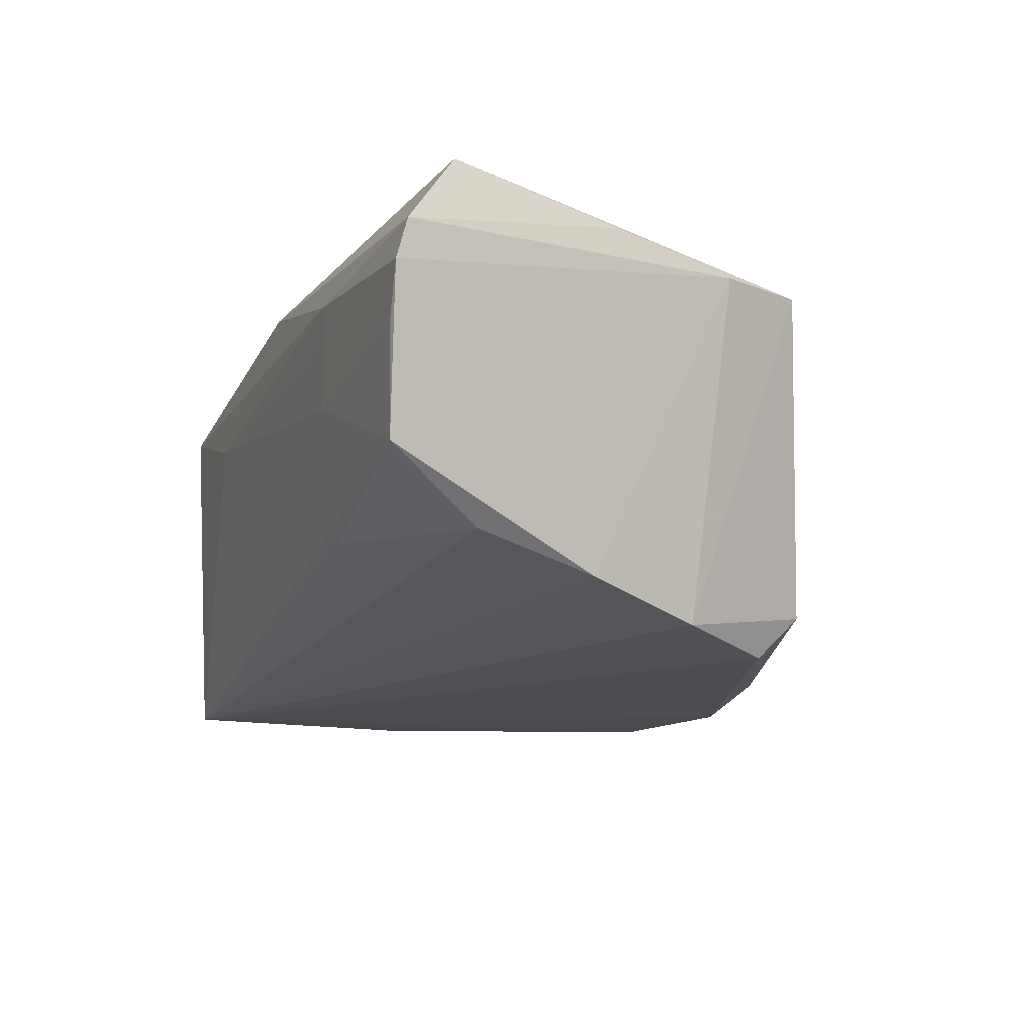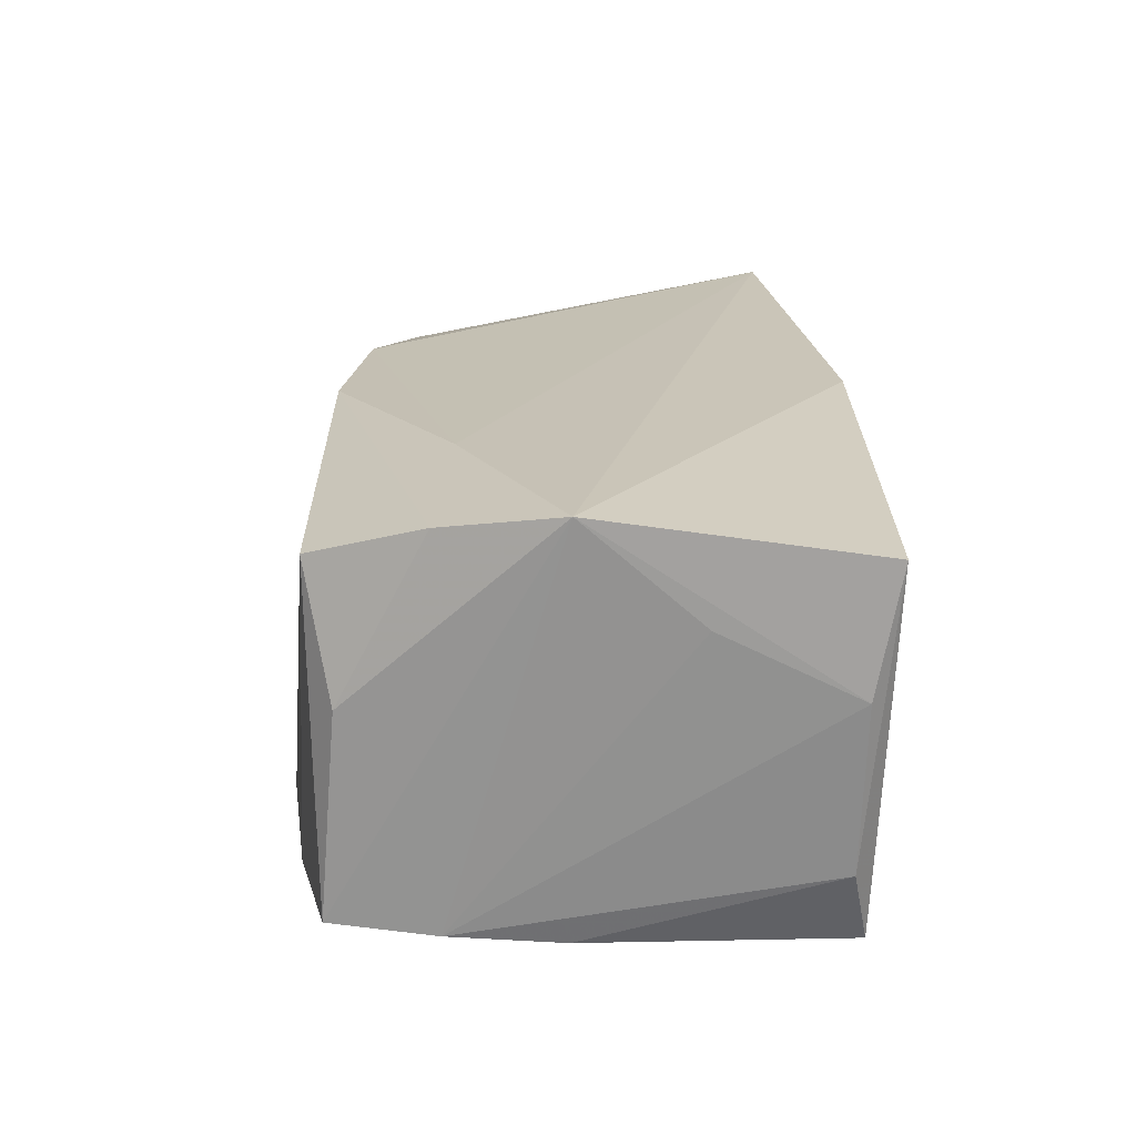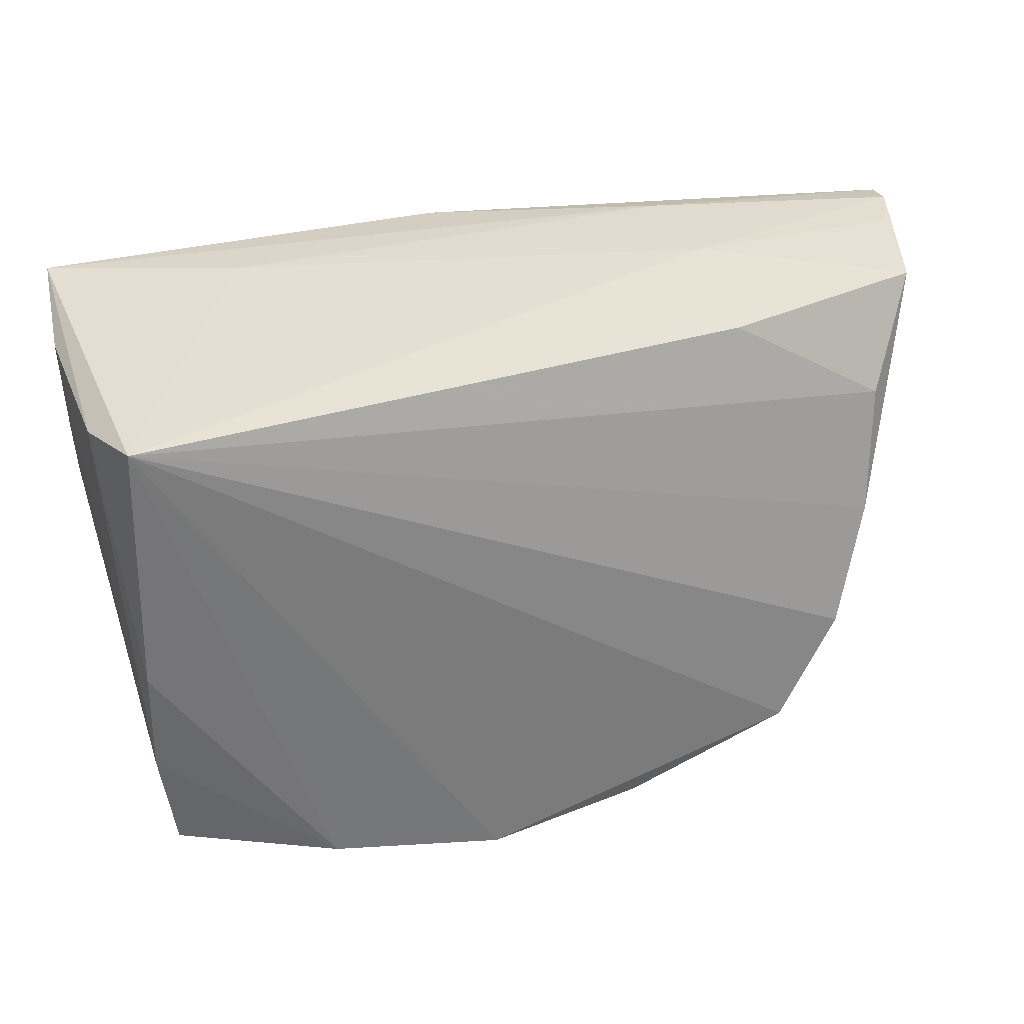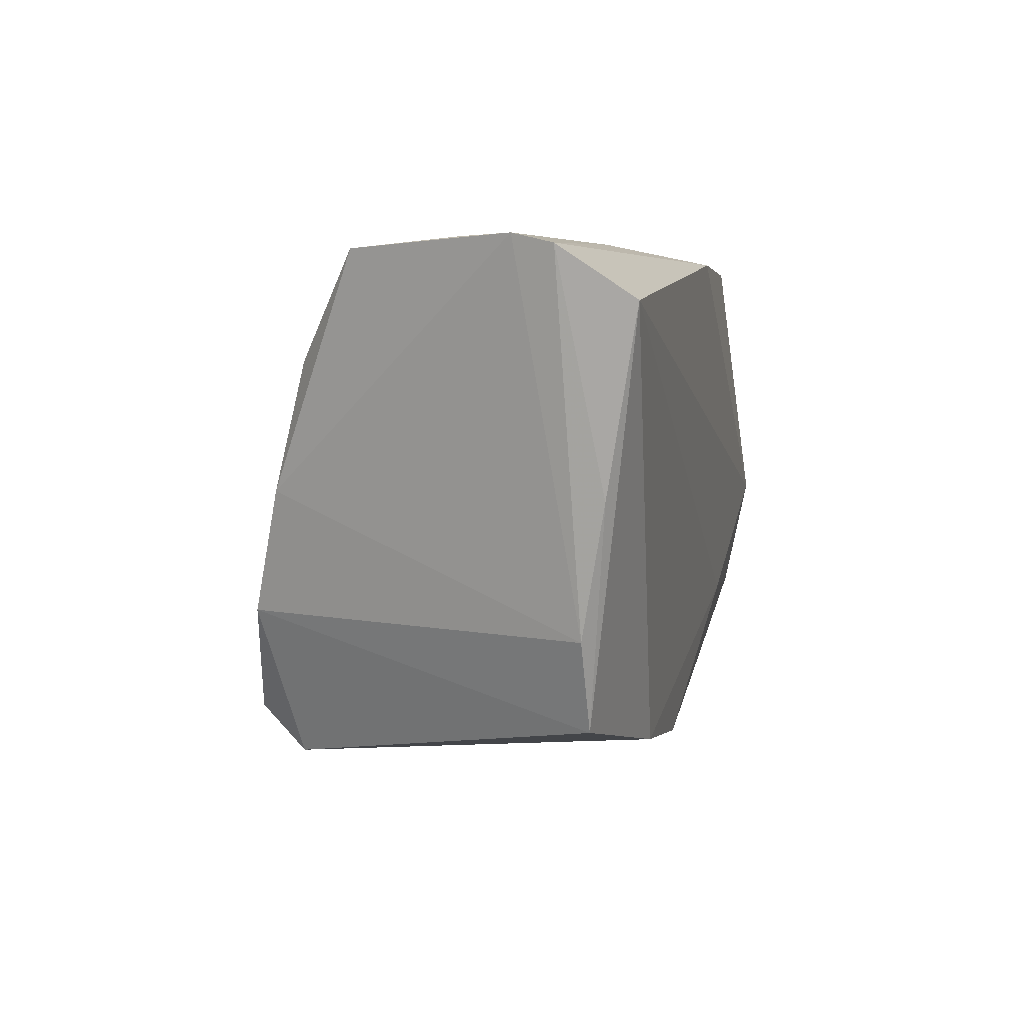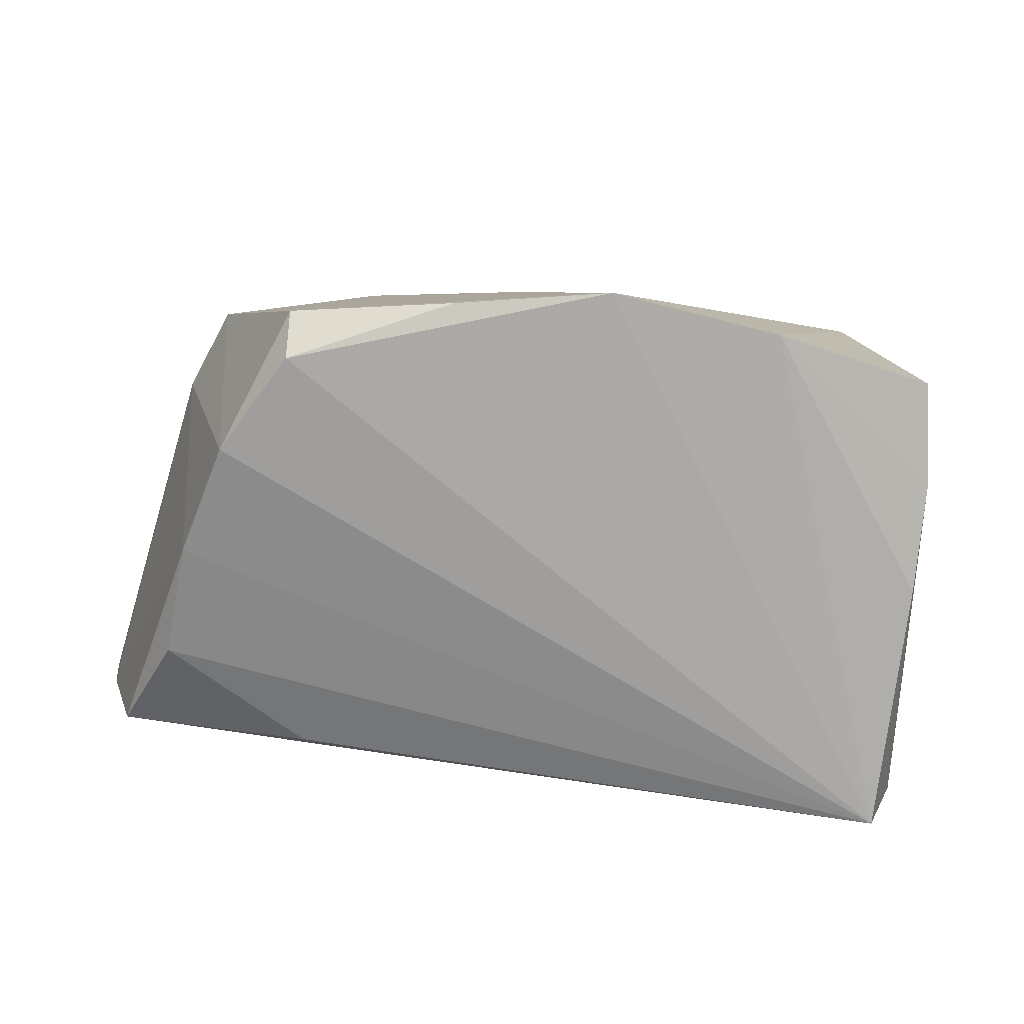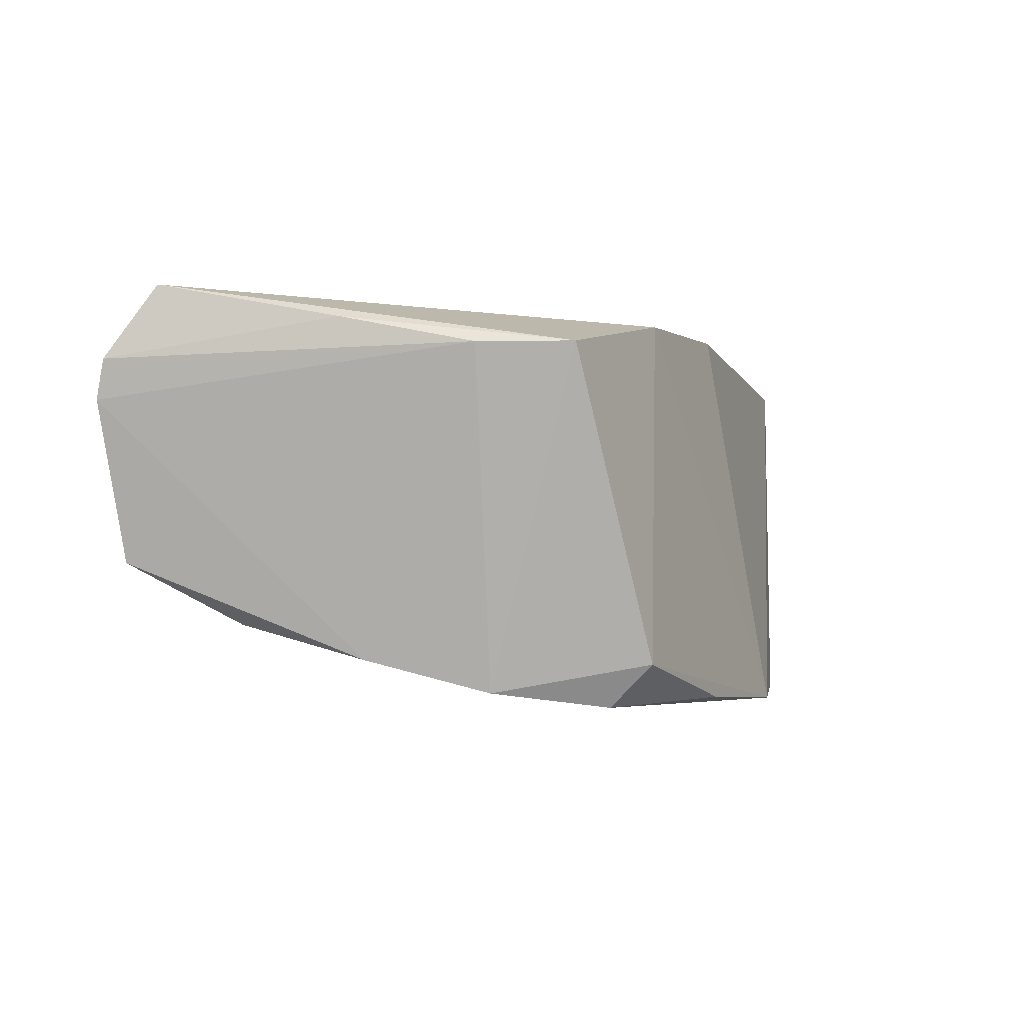
<metadata>
{"format":"obj","ext":"obj","renderer":"f3d","projection":"perspective","resolution":1024,"background":"white","views":[{"elev":-14.5,"azim":-110.0,"up":"+Z"},{"elev":20.3,"azim":90.1,"up":"+Z"},{"elev":34.2,"azim":164.7,"up":"+Y"},{"elev":4.3,"azim":-77.5,"up":"+Y"},{"elev":-77.9,"azim":-5.6,"up":"+Z"},{"elev":-1.3,"azim":-72.7,"up":"+Z"}]}
</metadata>
<code>
v 0.02127 -0.01473 0.02261
v -0.05647 0.02983 0.004651
v -0.02959 0.02774 -0.01372
v 0.04413 0.02835 -0.0241
v -0.04734 -0.02341 0.01691
v -0.02888 0.03031 0.01547
v -0.05888 0.03 0.01067
v -0.04189 -0.01166 -0.02299
v 0.04771 0.02649 -0.01496
v 0.04358 -0.02824 -0.02266
v 0.04423 -0.02621 0.001757
v 0.04422 -0.01605 0.02114
v -0.007461 -0.03012 0.02043
v -0.02705 -0.02768 0.02049
v -0.03484 -0.02916 -0.01974
v 0.04511 -0.002405 -0.0242
v 0.04963 0.02692 0.004926
v -0.03074 0.03035 0.01043
v -0.01485 -0.03259 -0.02474
v -0.0478 0.01686 -0.01517
v 0.04845 -0.002174 0.02375
v -0.05384 0.02887 -0.007937
v 0.03934 -0.02944 0.01669
v 0.04897 0.02978 0.01961
v -0.04615 0.00238 -0.01913
v 0.04528 -0.01574 -0.02333
v -0.03442 -0.024 -0.0249
v -0.05431 0.002221 0.01976
v -0.05163 -0.01298 0.01672
v -0.05747 0.0231 0.02375
v 0.0263 0.03035 0.01229
v 0.02455 -0.03268 -0.02557
v 0.04904 0.01123 0.01232
v -0.03015 0.03035 0.002238
v 0.003958 -0.03581 -0.02607
v -0.0005531 0.02912 0.02357
v -0.05945 0.02889 0.01528
f 24 21 17
f 13 14 35
f 17 21 33
f 33 26 17
f 21 26 33
f 17 26 9
f 9 24 17
f 4 24 9
f 35 4 32
f 21 24 36
f 36 30 21
f 37 30 36
f 14 30 5
f 31 24 4
f 14 13 1
f 21 30 1
f 1 30 14
f 16 32 4
f 26 32 16
f 4 9 16
f 16 9 26
f 35 32 23
f 23 13 35
f 6 36 24
f 24 31 6
f 6 31 18
f 37 36 6
f 28 30 37
f 28 5 30
f 34 31 4
f 18 31 34
f 35 14 15
f 5 8 15
f 14 5 15
f 22 34 4
f 2 34 22
f 13 23 12
f 12 1 13
f 21 1 12
f 7 6 18
f 18 34 7
f 7 34 2
f 37 6 7
f 2 22 7
f 29 8 5
f 5 28 29
f 29 28 37
f 37 7 29
f 27 15 8
f 27 4 35
f 27 8 4
f 10 23 32
f 10 32 26
f 10 26 21
f 11 12 23
f 23 10 11
f 21 12 11
f 11 10 21
f 35 15 19
f 19 27 35
f 15 27 19
f 3 22 4
f 4 20 3
f 3 20 22
f 22 20 25
f 25 7 22
f 4 8 25
f 25 20 4
f 8 29 25
f 25 29 7

</code>
